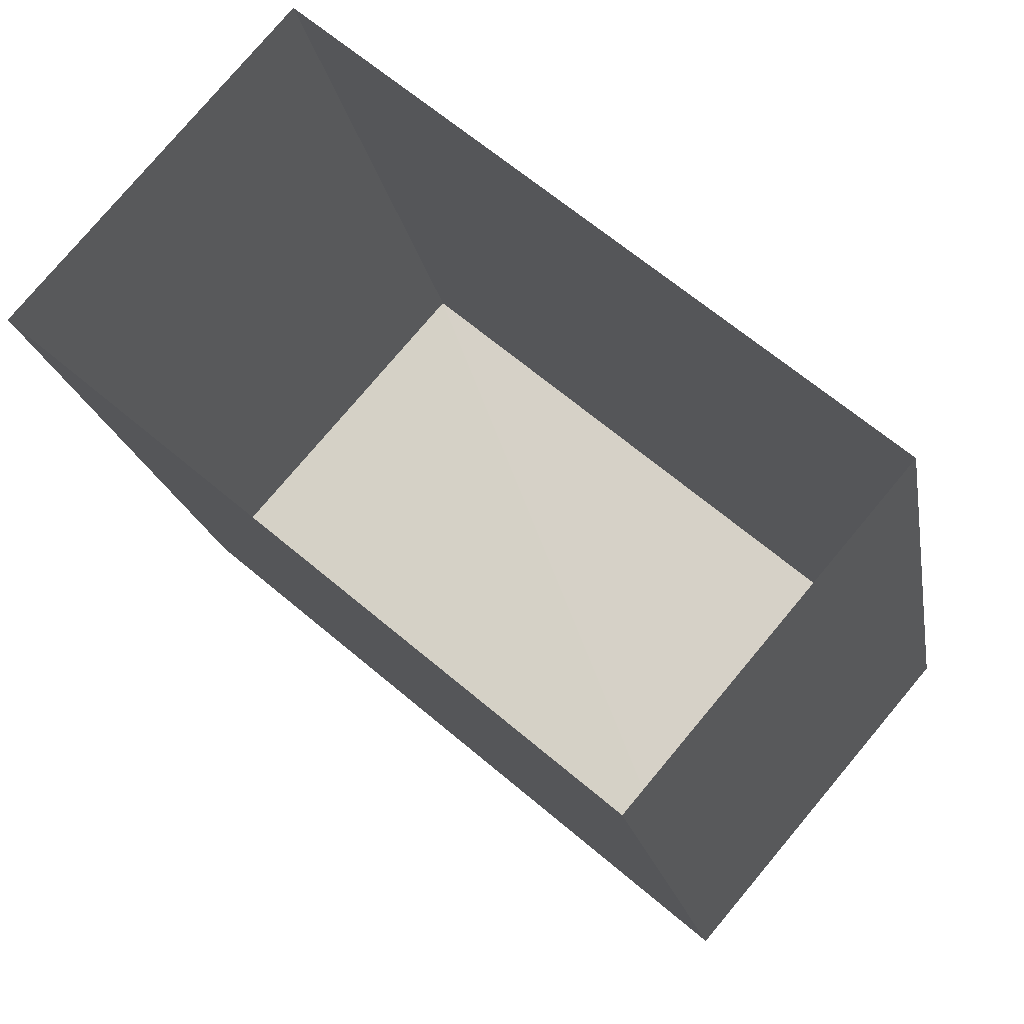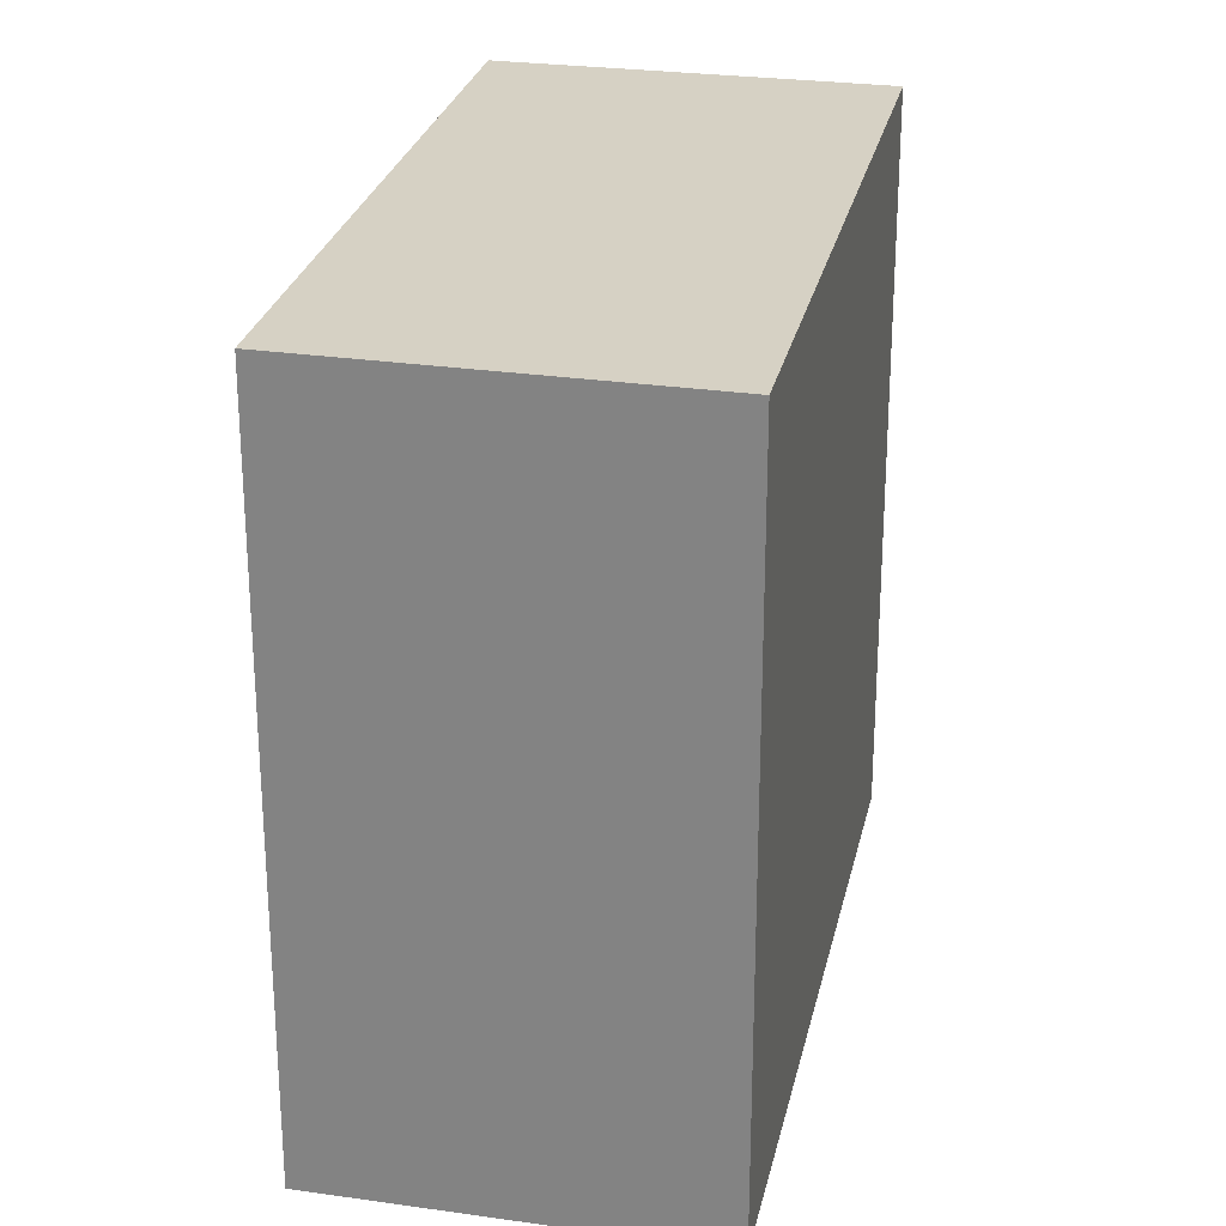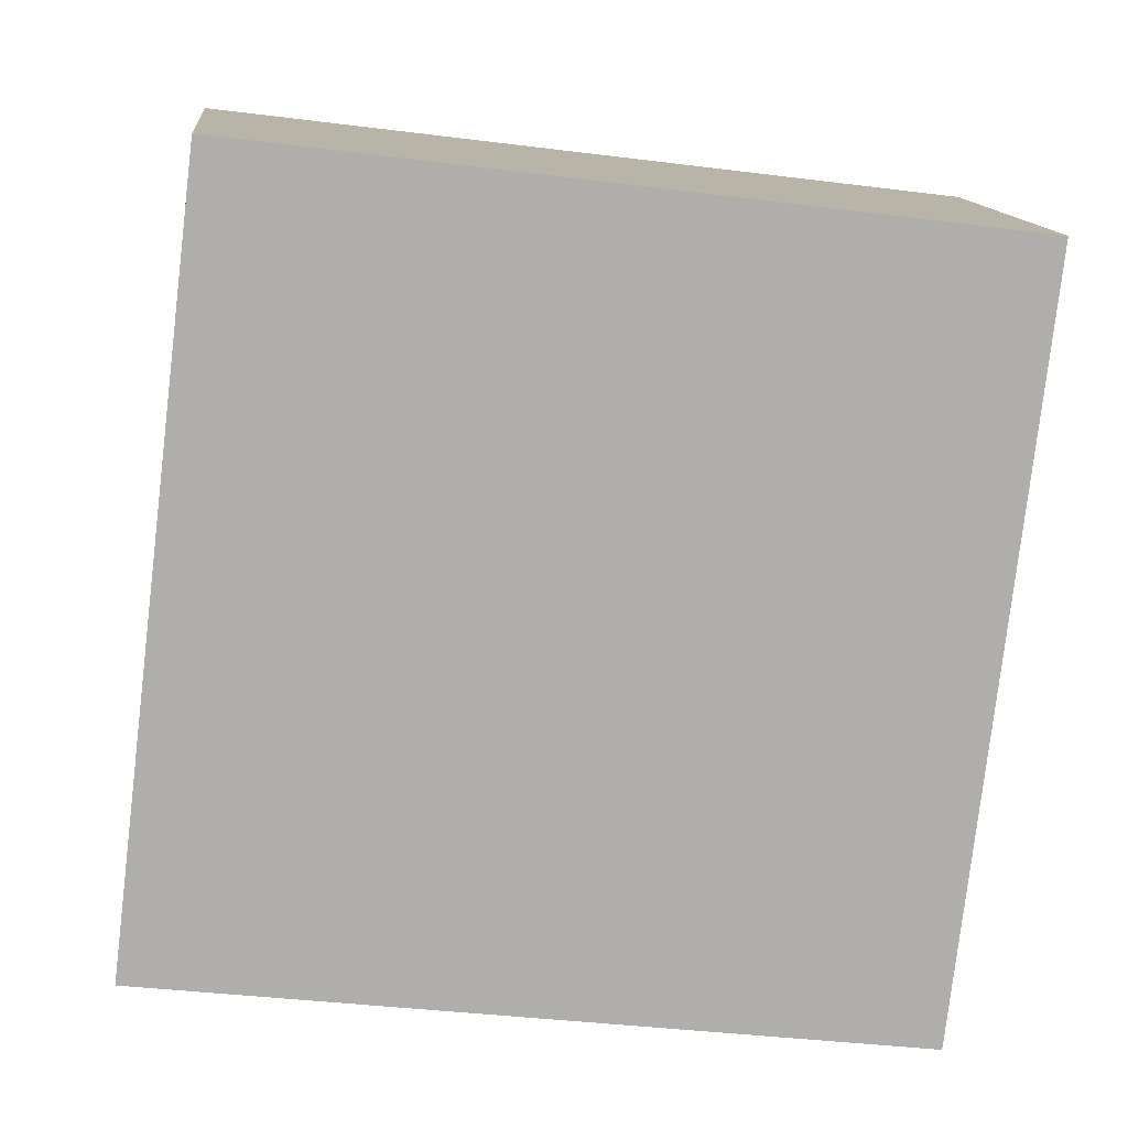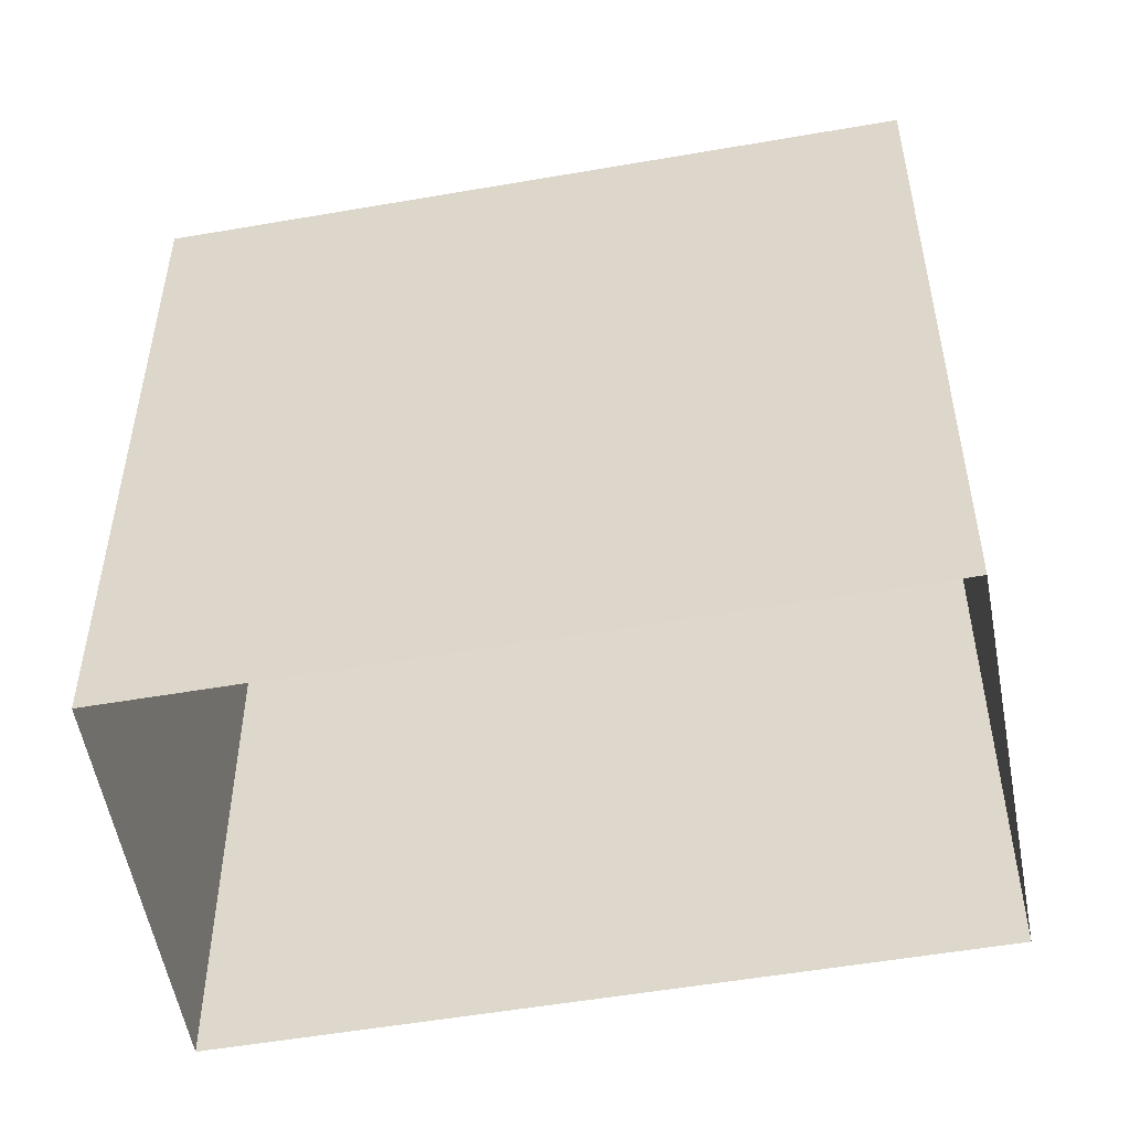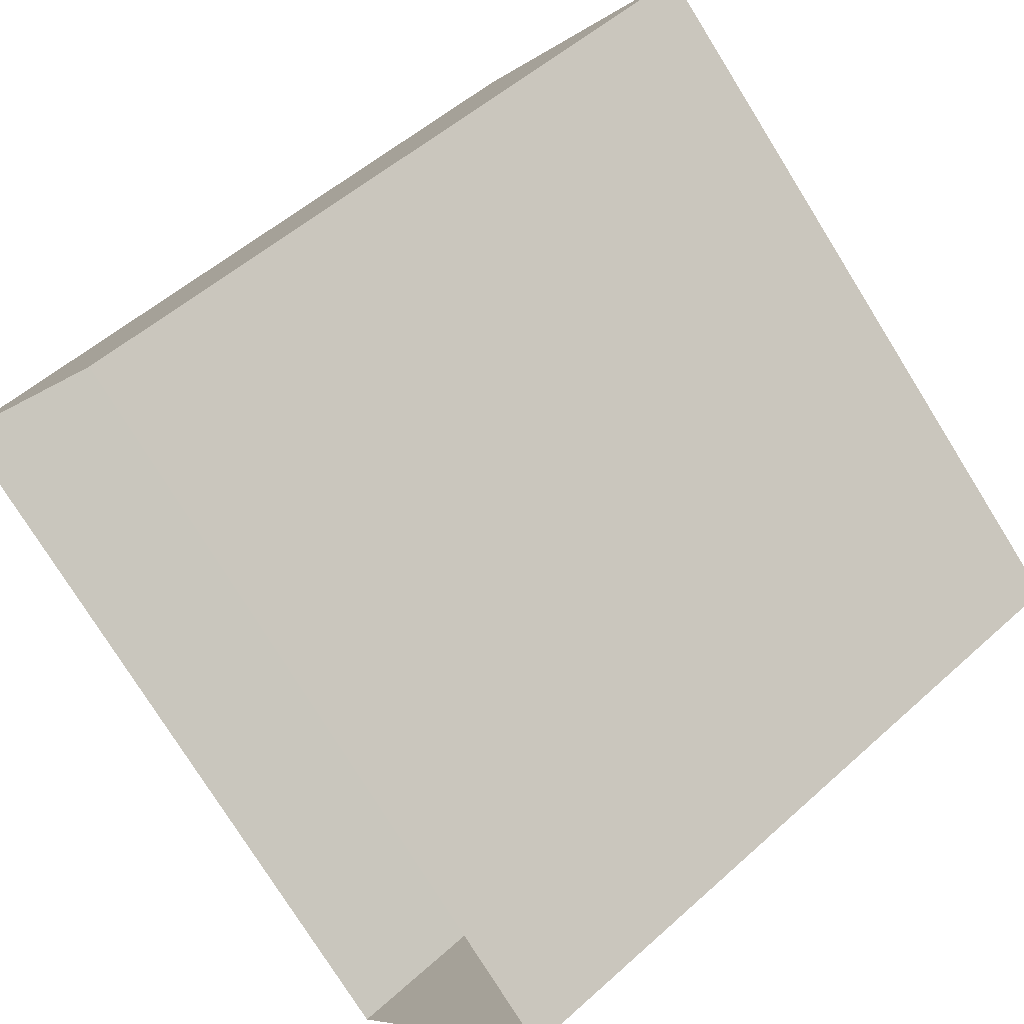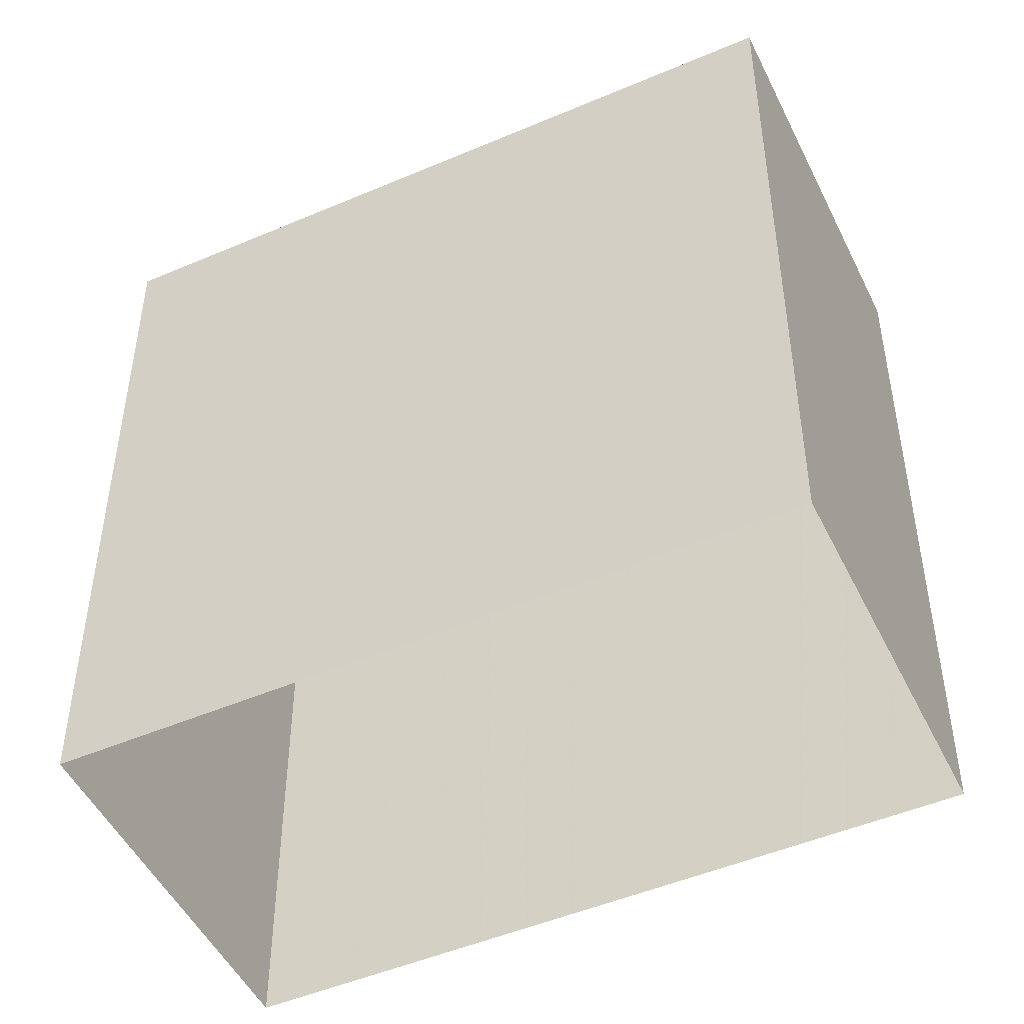
<metadata>
{"format":"obj","ext":"obj","renderer":"f3d","projection":"perspective","resolution":1024,"background":"white","views":[{"elev":-17.7,"azim":-170.3,"up":"+Y"},{"elev":26.7,"azim":142.3,"up":"+Z"},{"elev":-37.1,"azim":81.1,"up":"+Y"},{"elev":-53.2,"azim":51.1,"up":"+Z"},{"elev":51.3,"azim":-134.4,"up":"+Y"},{"elev":-48.4,"azim":65.8,"up":"+Z"}]}
</metadata>
<code>
v -3.142e+05 3.951e+04 24.12
v -3.142e+05 3.951e+04 24.12
v -3.142e+05 3.951e+04 24.12
v -3.142e+05 3.951e+04 24.12
v -3.142e+05 3.951e+04 26.55
v -3.142e+05 3.951e+04 26.55
v -3.142e+05 3.951e+04 26.55
v -3.142e+05 3.951e+04 26.55
f 1 2 3
f 4 1 3
f 5 6 7
f 8 5 7
f 6 1 4
f 6 5 1
f 7 4 3
f 7 6 4
f 7 3 2
f 8 7 2
f 8 2 1
f 5 8 1

</code>
